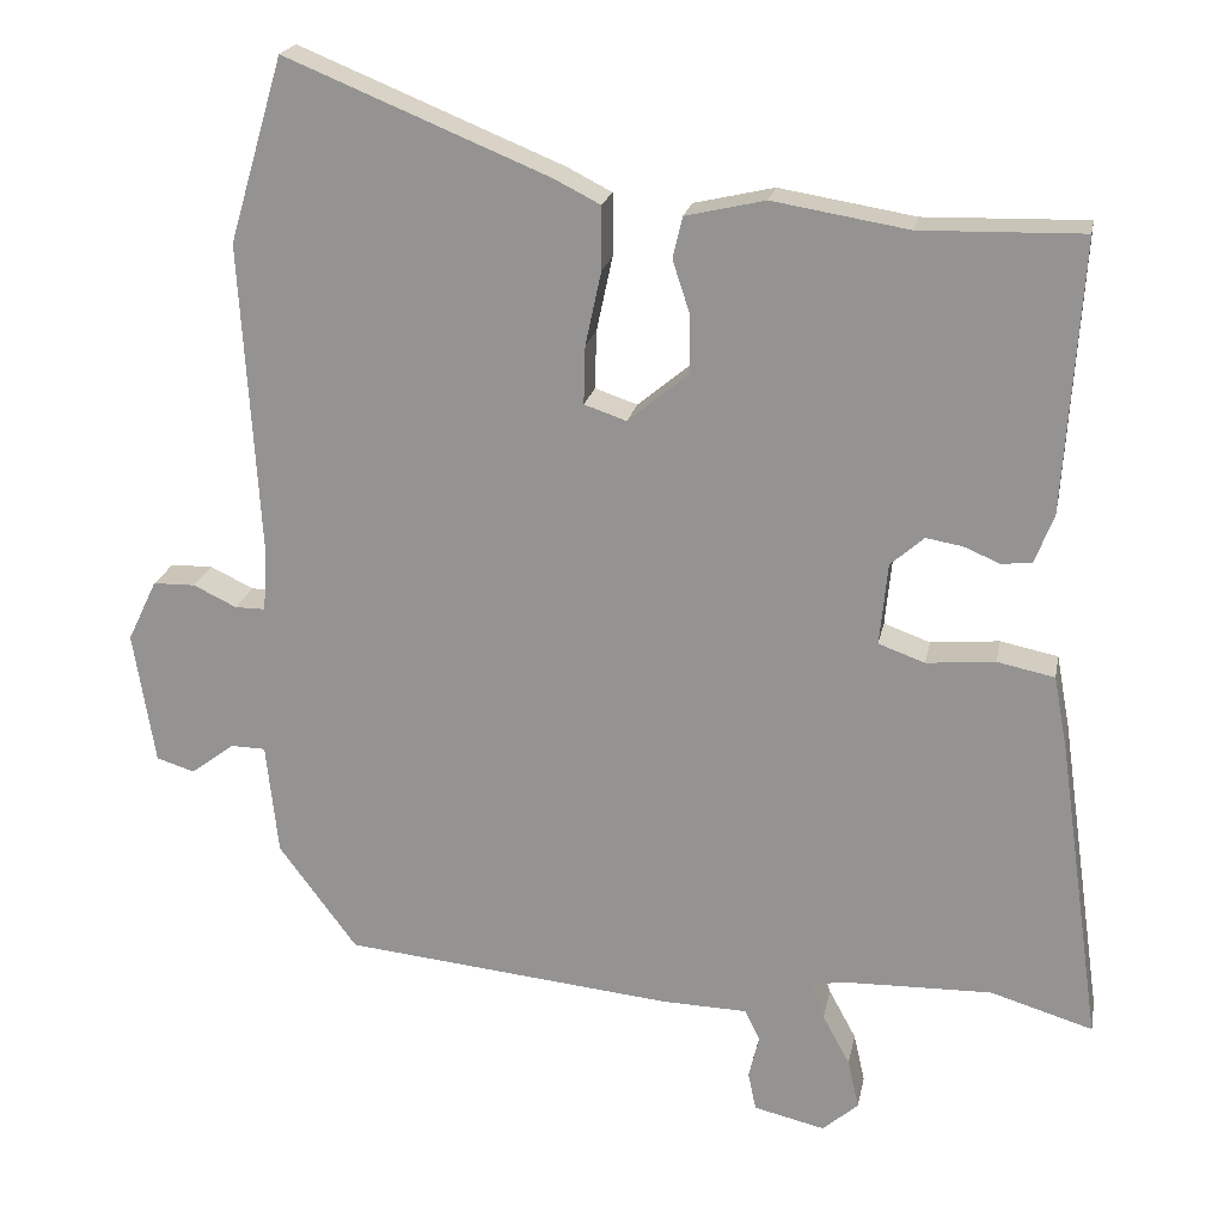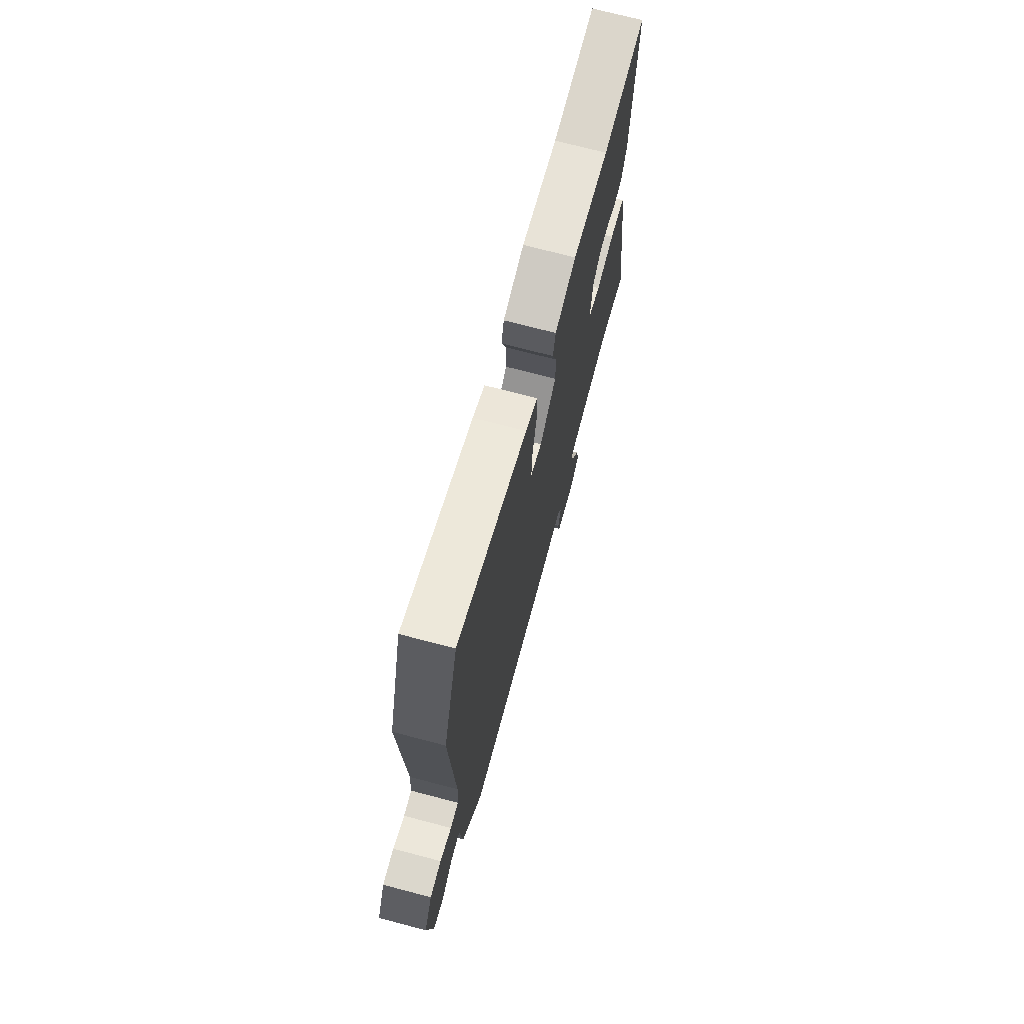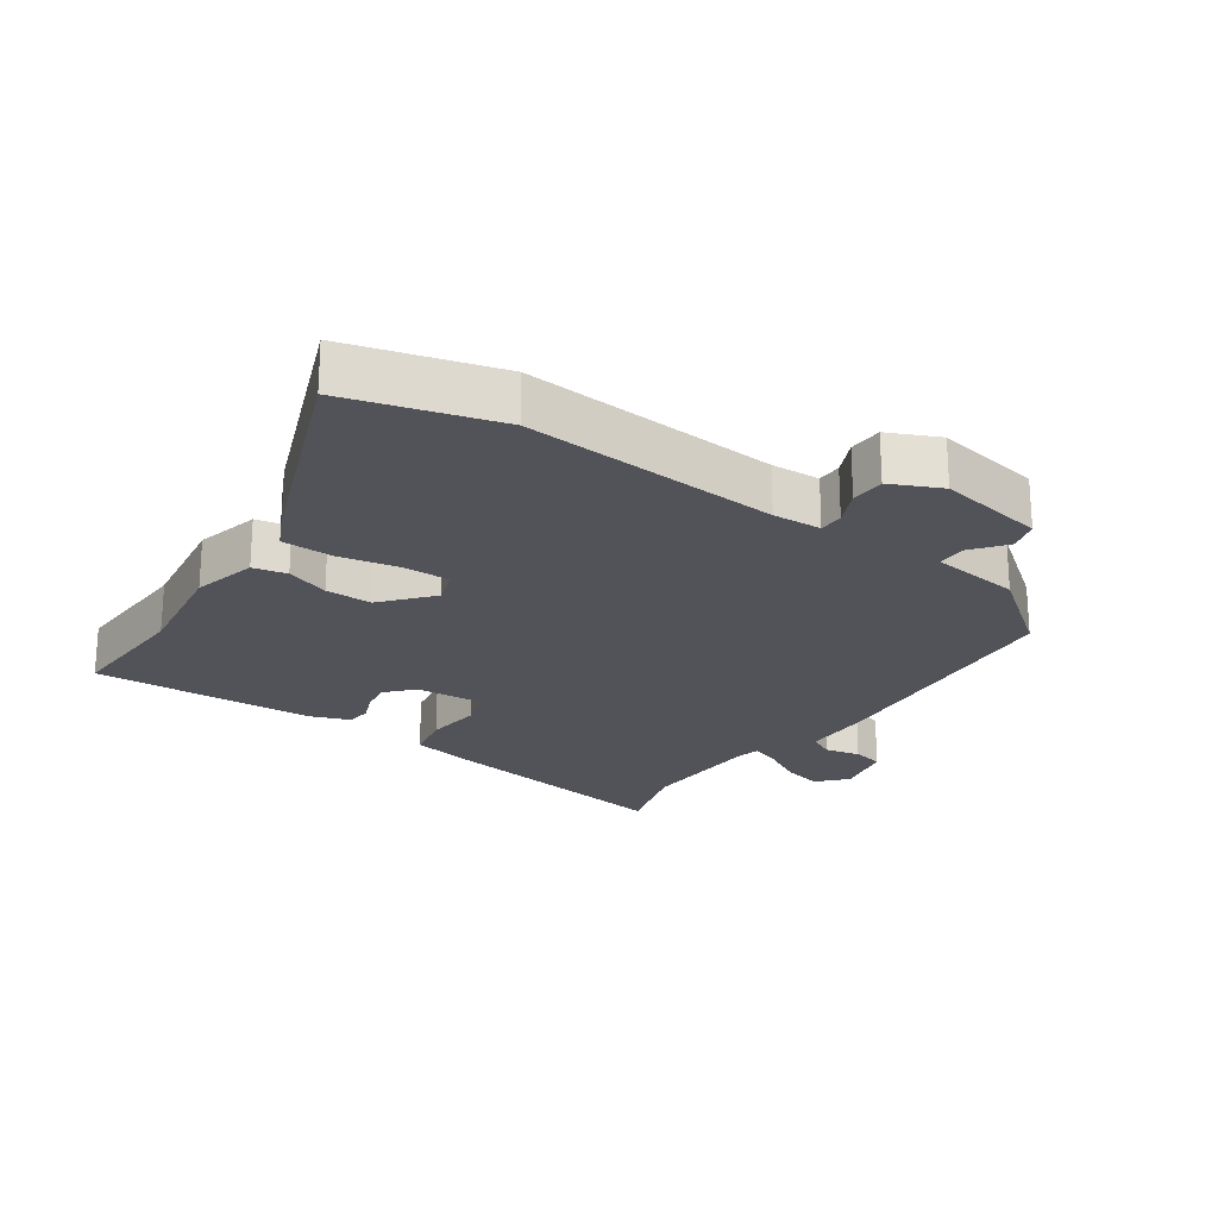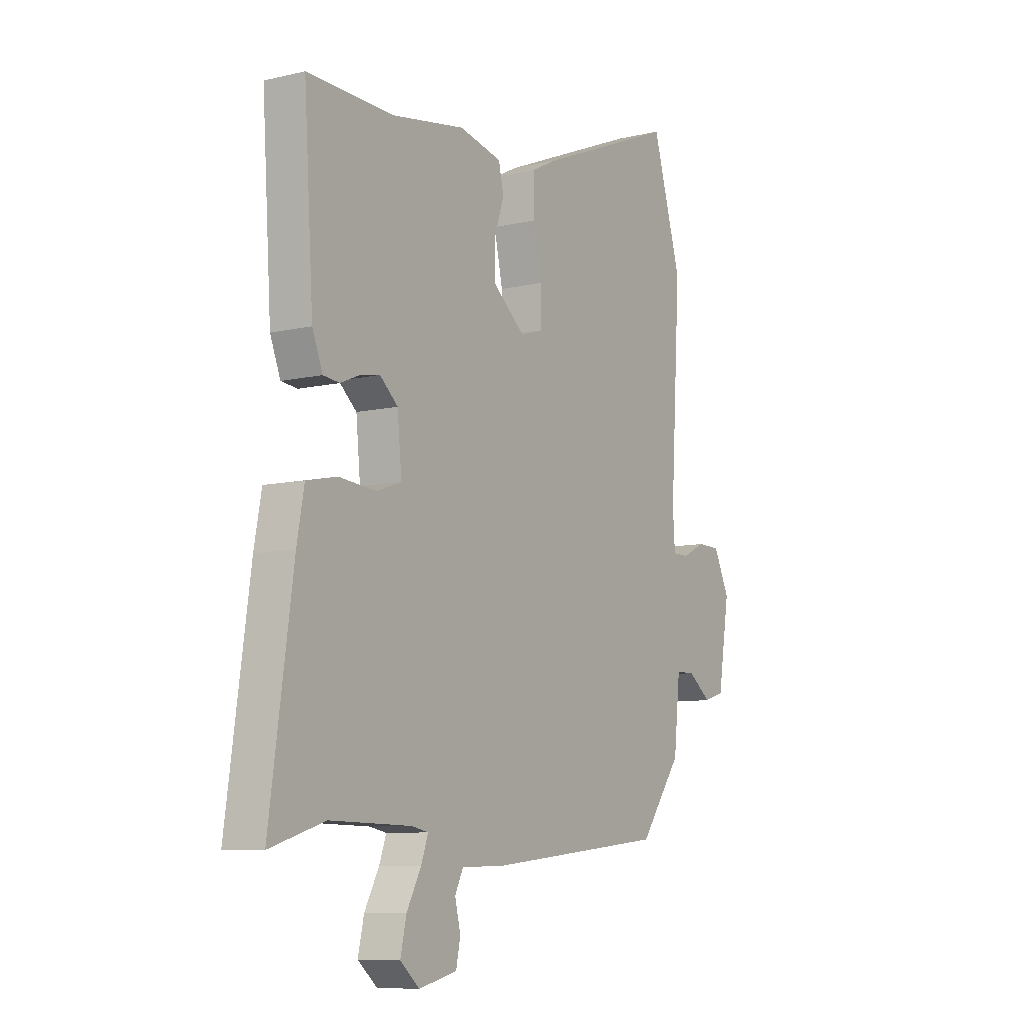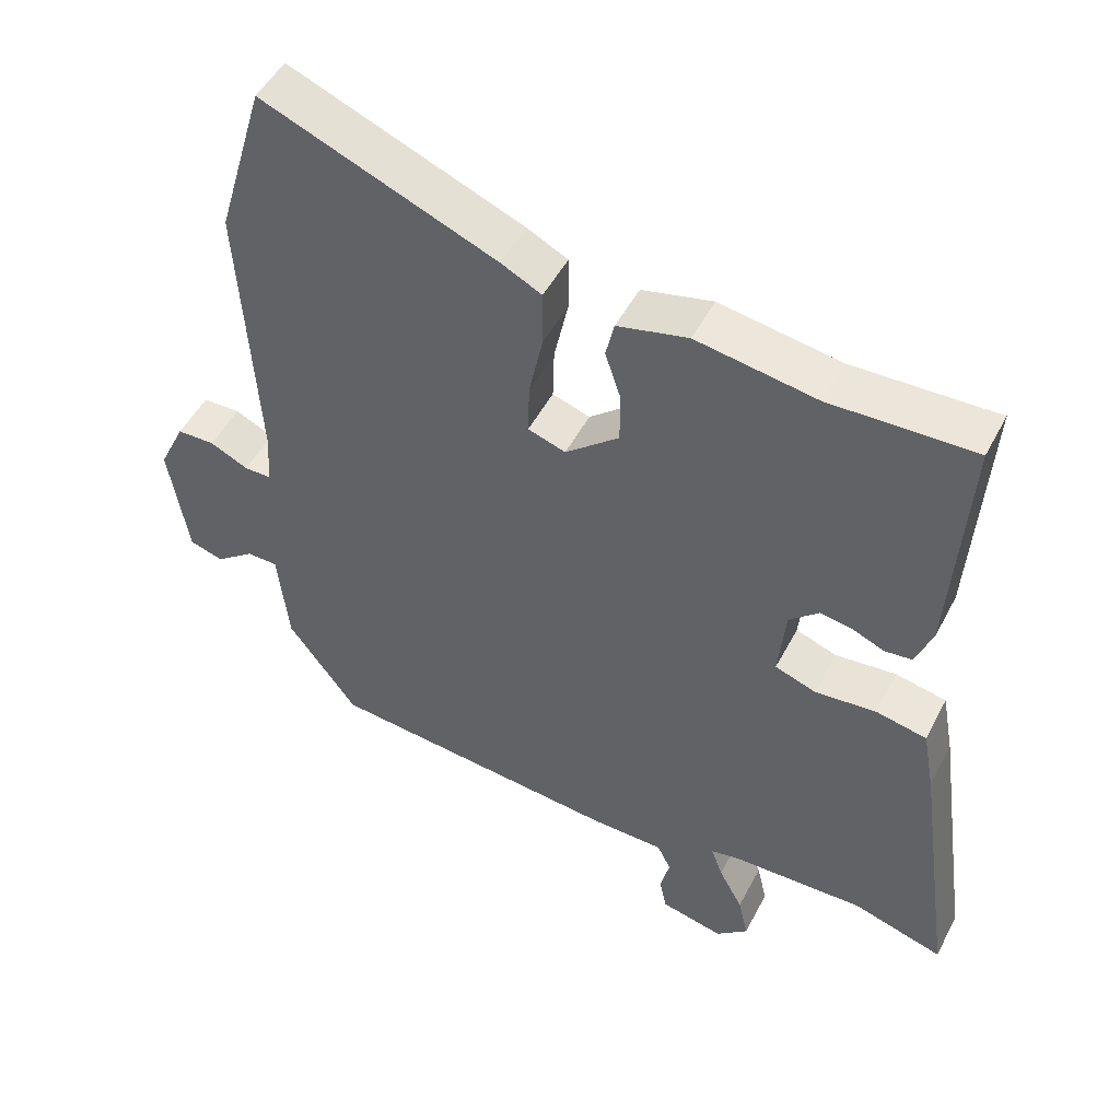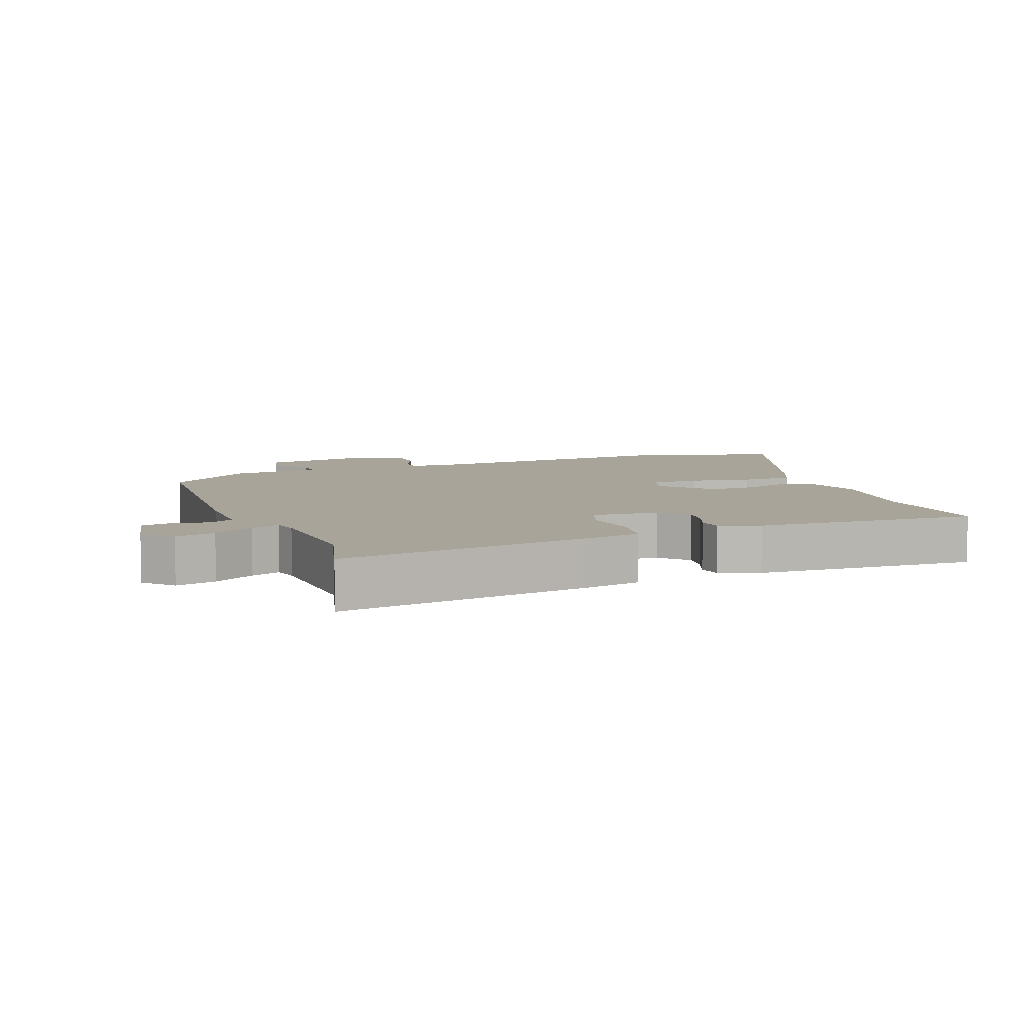
<metadata>
{"format":"obj","ext":"obj","renderer":"f3d","projection":"perspective","resolution":1024,"background":"white","views":[{"elev":20.8,"azim":-169.1,"up":"+Z"},{"elev":72.2,"azim":104.7,"up":"+Z"},{"elev":-22.6,"azim":54.4,"up":"+Y"},{"elev":-8.6,"azim":-57.5,"up":"+Z"},{"elev":49.3,"azim":-153.3,"up":"+Z"},{"elev":7.2,"azim":-112.2,"up":"+Y"}]}
</metadata>
<code>
v -0.44 0.07 -0.482
v -0.568 0.07 -0.521
v -0.514 0.07 -0.139
v -0.497 0.07 -0.047
v -0.425 0.07 -0.032
v -0.339 0.07 -0.04
v -0.281 0.07 -0.019
v -0.291 0.07 0.084
v -0.333 0.07 0.121
v -0.379 0.07 0.113
v -0.424 0.07 0.094
v -0.462 0.07 0.098
v -0.486 0.07 0.159
v -0.508 0.07 0.5
v -0.305 0.07 0.495
v -0.135 0.07 0.523
v -0.035 0.07 0.5
v -0.023 0.07 0.448
v -0.045 0.07 0.381
v -0.045 0.07 0.309
v 0.031 0.07 0.246
v 0.084 0.07 0.264
v 0.082 0.07 0.337
v 0.062 0.07 0.43
v 0.062 0.07 0.509
v 0.119 0.07 0.538
v 0.449 0.07 0.673
v 0.517 0.07 0.442
v 0.493 0.07 0.045
v 0.498 0.07 -0.03
v 0.536 0.07 -0.03
v 0.59 0.07 -0.004
v 0.643 0.07 -0.005
v 0.68 0.07 -0.082
v 0.653 0.07 -0.249
v 0.605 0.07 -0.264
v 0.551 0.07 -0.223
v 0.507 0.07 -0.224
v 0.492 0.07 -0.364
v 0.394 0.07 -0.496
v -0.02 0.07 -0.538
v -0.126 0.07 -0.541
v -0.145 0.07 -0.58
v -0.132 0.07 -0.634
v -0.142 0.07 -0.682
v -0.231 0.07 -0.703
v -0.276 0.07 -0.664
v -0.262 0.07 -0.602
v -0.228 0.07 -0.539
v -0.212 0.07 -0.494
v -0.251 0.07 -0.486
v -0.44 0 -0.482
v -0.568 0 -0.521
v -0.514 0 -0.139
v -0.497 0 -0.047
v -0.425 0 -0.032
v -0.339 0 -0.04
v -0.281 0 -0.019
v -0.291 0 0.084
v -0.333 0 0.121
v -0.379 0 0.113
v -0.424 0 0.094
v -0.462 0 0.098
v -0.486 0 0.159
v -0.508 0 0.5
v -0.305 0 0.495
v -0.135 0 0.523
v -0.035 0 0.5
v -0.023 0 0.448
v -0.045 0 0.381
v -0.045 0 0.309
v 0.031 0 0.246
v 0.084 0 0.264
v 0.082 0 0.337
v 0.062 0 0.43
v 0.062 0 0.509
v 0.119 0 0.538
v 0.449 0 0.673
v 0.517 0 0.442
v 0.493 0 0.045
v 0.498 0 -0.03
v 0.536 0 -0.03
v 0.59 0 -0.004
v 0.643 0 -0.005
v 0.68 0 -0.082
v 0.653 0 -0.249
v 0.605 0 -0.264
v 0.551 0 -0.223
v 0.507 0 -0.224
v 0.492 0 -0.364
v 0.394 0 -0.496
v -0.02 0 -0.538
v -0.126 0 -0.541
v -0.145 0 -0.58
v -0.132 0 -0.634
v -0.142 0 -0.682
v -0.231 0 -0.703
v -0.276 0 -0.664
v -0.262 0 -0.602
v -0.228 0 -0.539
v -0.212 0 -0.494
v -0.251 0 -0.486
f 46 47 48 49
f 46 49 50
f 43 44 45 46
f 42 43 46 50
f 41 42 50
f 38 39 40 41
f 38 41 50
f 34 35 36 37
f 34 37 38
f 31 32 33 34
f 30 31 34 38
f 29 30 38 50
f 23 24 25 26
f 22 23 26 27
f 16 17 18 19
f 15 16 19 20
f 14 15 20 21
f 10 11 12 13
f 9 10 13 14
f 8 9 14 21
f 3 4 5 6
f 1 2 3 6
f 51 1 6 7
f 50 51 7
f 22 27 28 29
f 21 22 29 50
f 7 8 21 50
f 100 99 98 97
f 101 100 97
f 97 96 95 94
f 101 97 94 93
f 101 93 92
f 92 91 90 89
f 101 92 89
f 88 87 86 85
f 89 88 85
f 85 84 83 82
f 89 85 82 81
f 101 89 81 80
f 77 76 75 74
f 78 77 74 73
f 70 69 68 67
f 71 70 67 66
f 72 71 66 65
f 64 63 62 61
f 65 64 61 60
f 72 65 60 59
f 57 56 55 54
f 57 54 53 52
f 58 57 52 102
f 58 102 101
f 80 79 78 73
f 101 80 73 72
f 101 72 59 58
f 1 52 53 2
f 2 53 54 3
f 3 54 55 4
f 4 55 56 5
f 5 56 57 6
f 6 57 58 7
f 7 58 59 8
f 8 59 60 9
f 9 60 61 10
f 10 61 62 11
f 11 62 63 12
f 12 63 64 13
f 13 64 65 14
f 14 65 66 15
f 15 66 67 16
f 16 67 68 17
f 17 68 69 18
f 18 69 70 19
f 19 70 71 20
f 20 71 72 21
f 21 72 73 22
f 22 73 74 23
f 23 74 75 24
f 24 75 76 25
f 25 76 77 26
f 26 77 78 27
f 27 78 79 28
f 28 79 80 29
f 29 80 81 30
f 30 81 82 31
f 31 82 83 32
f 32 83 84 33
f 33 84 85 34
f 34 85 86 35
f 35 86 87 36
f 36 87 88 37
f 37 88 89 38
f 38 89 90 39
f 39 90 91 40
f 40 91 92 41
f 41 92 93 42
f 42 93 94 43
f 43 94 95 44
f 44 95 96 45
f 45 96 97 46
f 46 97 98 47
f 47 98 99 48
f 48 99 100 49
f 49 100 101 50
f 50 101 102 51
f 51 102 52 1

</code>
